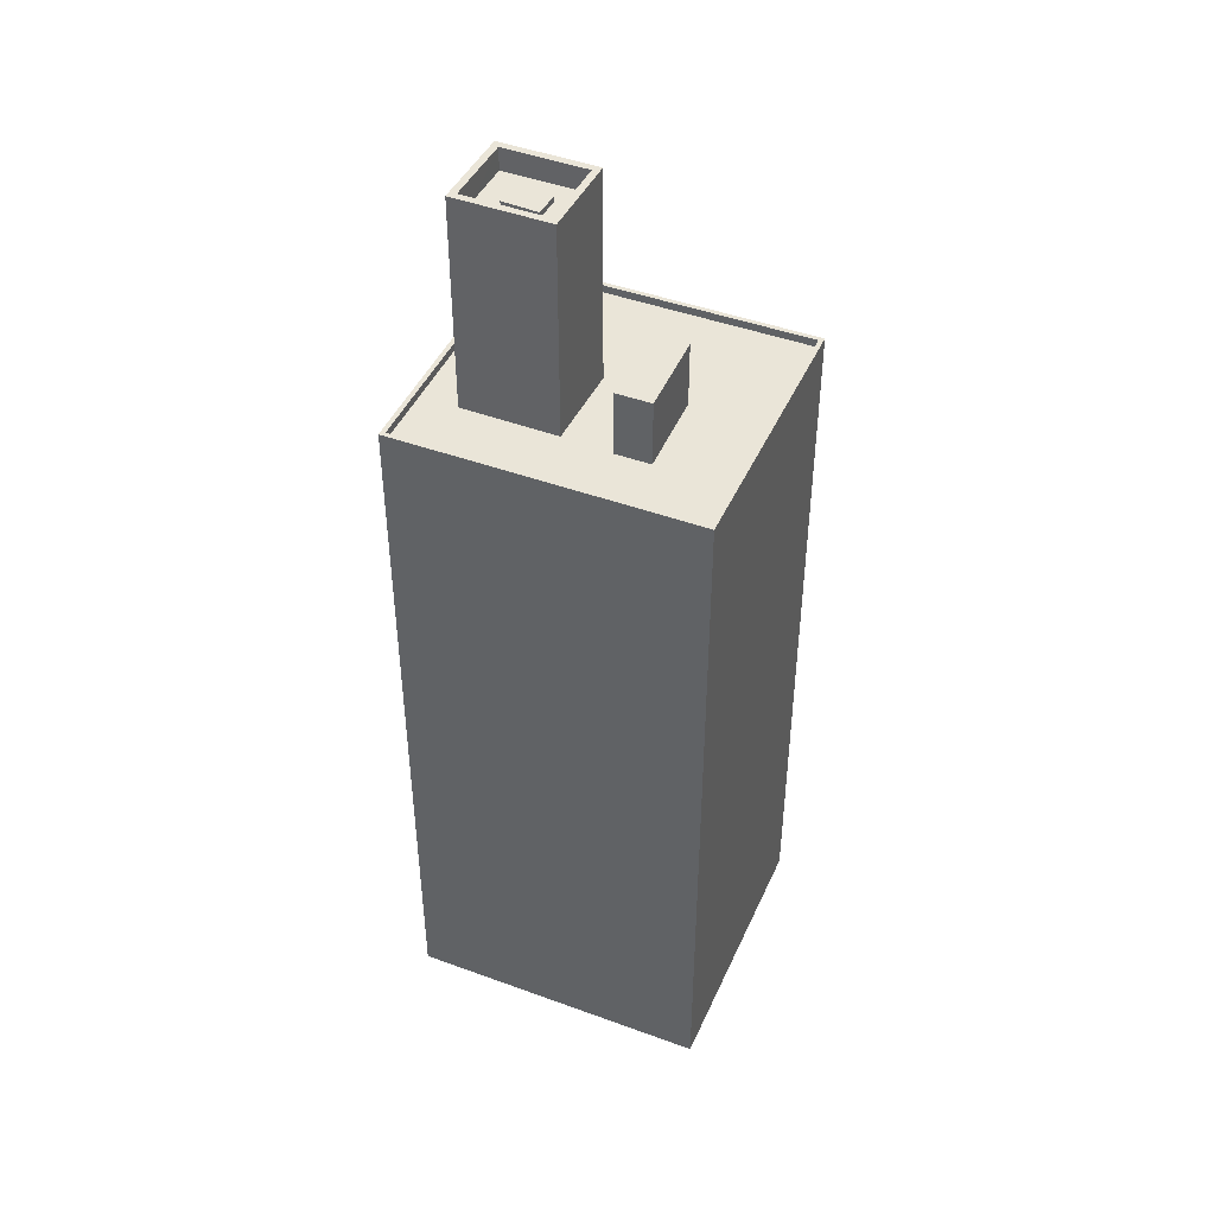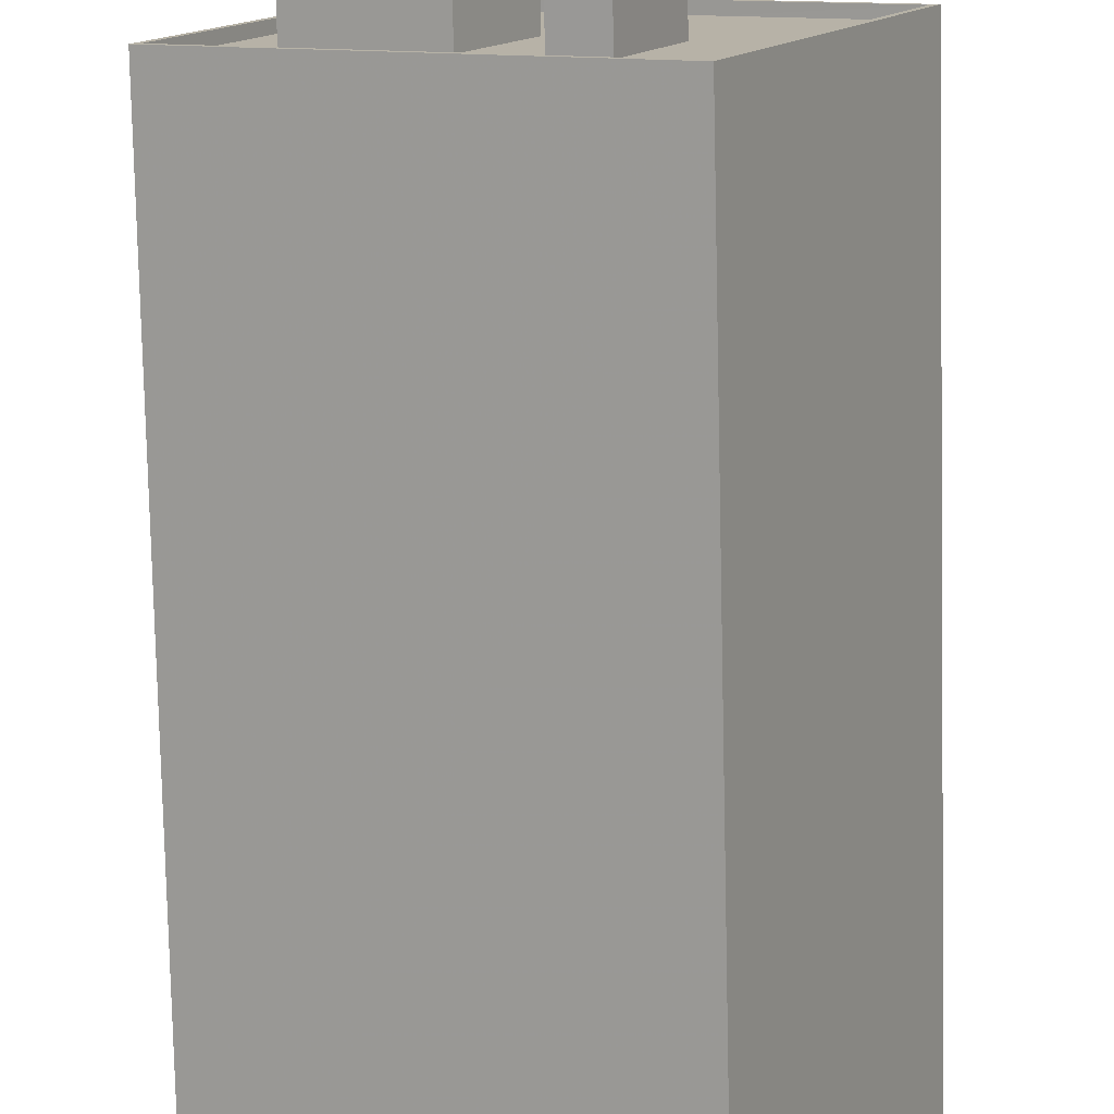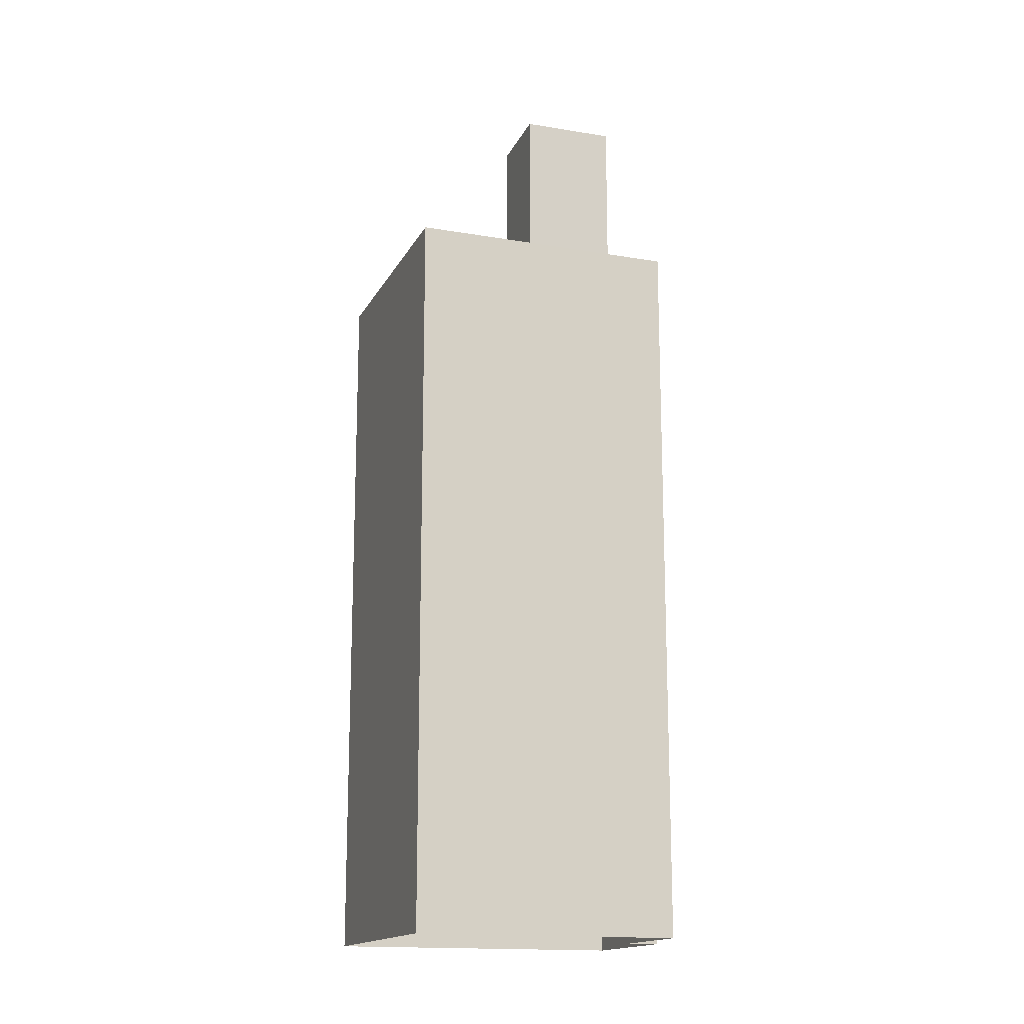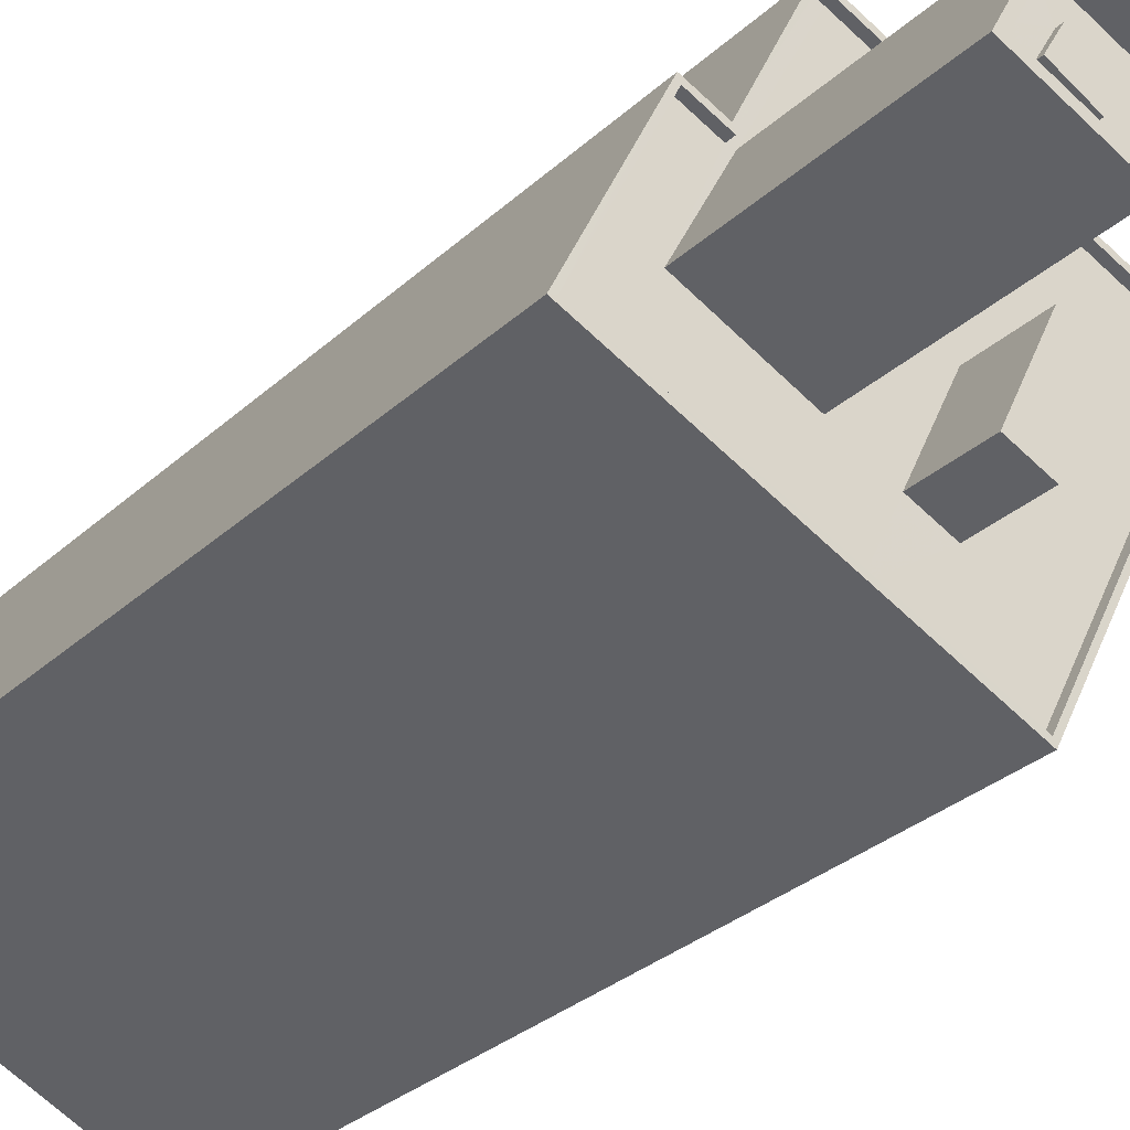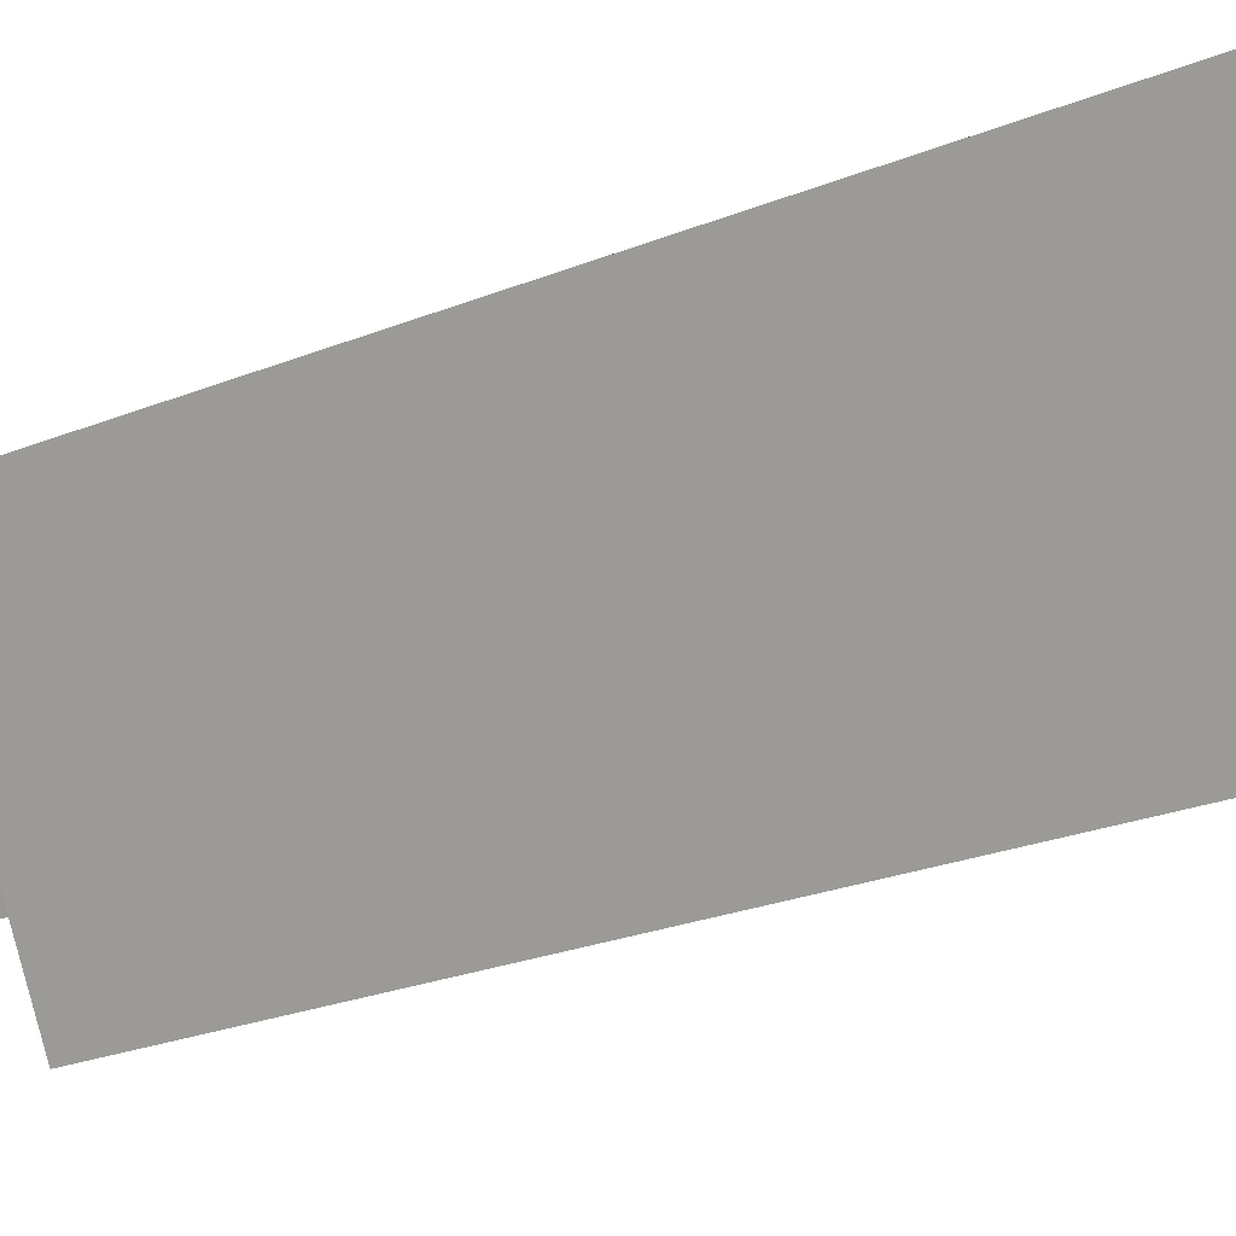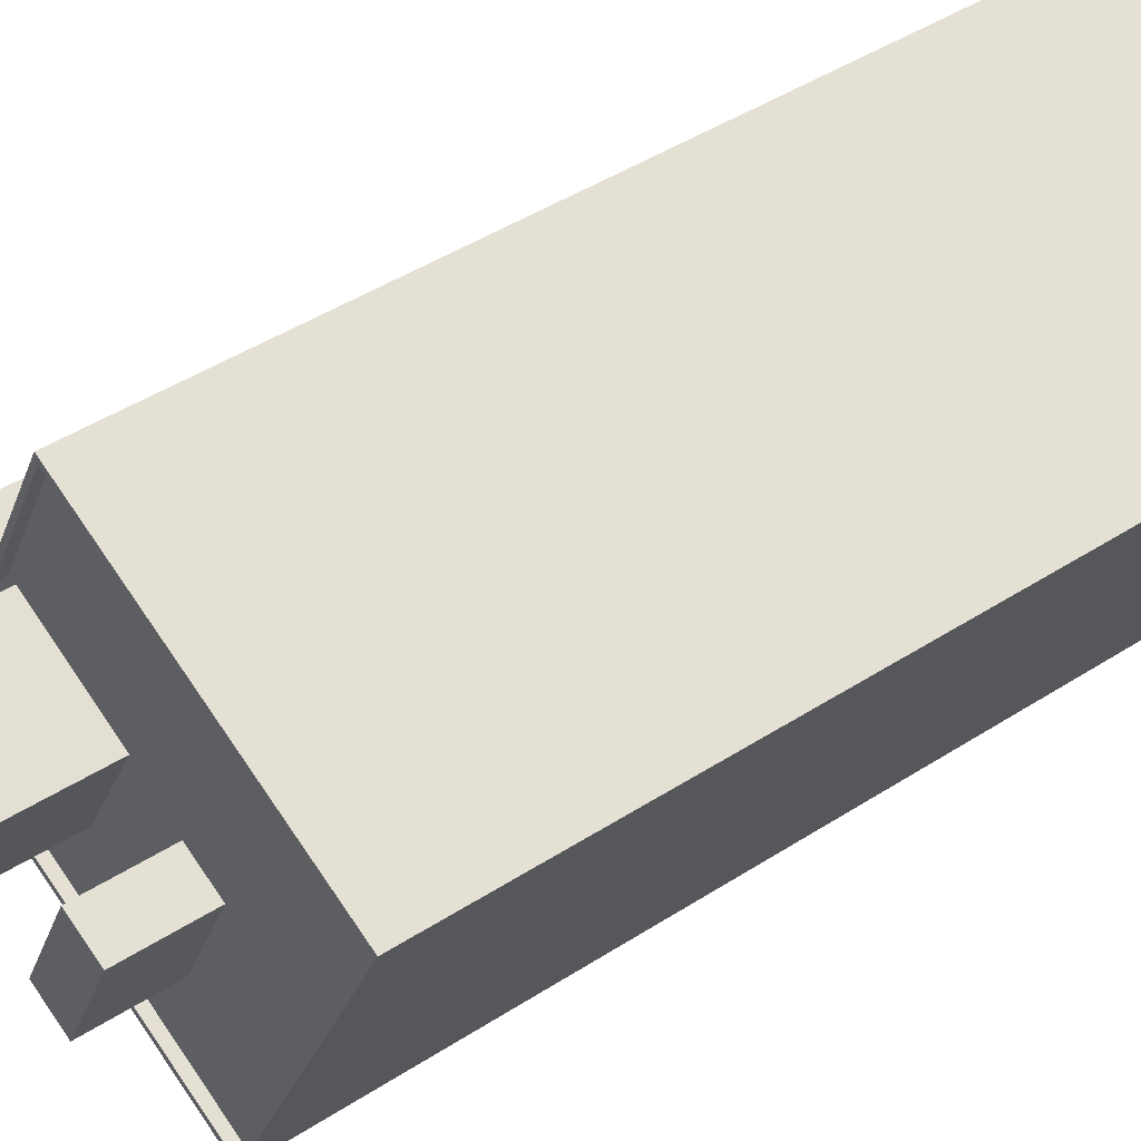
<metadata>
{"format":"obj","ext":"obj","renderer":"f3d","projection":"perspective","resolution":1024,"background":"white","views":[{"elev":44.8,"azim":-3.5,"up":"+Z"},{"elev":-77.3,"azim":1.3,"up":"+Y"},{"elev":-15.8,"azim":133.8,"up":"+Z"},{"elev":-27.9,"azim":-35.4,"up":"+Y"},{"elev":-22.0,"azim":126.3,"up":"+Y"},{"elev":40.8,"azim":51.0,"up":"+Y"}]}
</metadata>
<code>
v -5562 -3.593e+04 3.755
v -5554 -3.594e+04 3.75
v -5566 -3.594e+04 3.754
v -5563 -3.593e+04 3.756
v -5549 -3.593e+04 3.754
v -5559 -3.593e+04 3.757
v -5563 -3.593e+04 35.93
v -5564 -3.594e+04 35.93
v -5559 -3.594e+04 35.93
v -5558 -3.594e+04 35.93
v -5557 -3.593e+04 35.93
v -5559 -3.593e+04 35.94
v -5561 -3.593e+04 35.94
v -5553 -3.593e+04 35.94
v -5556 -3.593e+04 35.93
v -5557 -3.594e+04 35.93
v -5554 -3.593e+04 35.93
v -5549 -3.593e+04 35.93
v -5554 -3.594e+04 35.93
v -5556 -3.594e+04 35.93
v -5566 -3.594e+04 35.93
v -5563 -3.593e+04 35.94
v -5559 -3.593e+04 35.94
v -5561 -3.593e+04 35.94
v -5549 -3.593e+04 36.28
v -5554 -3.594e+04 36.28
v -5549 -3.593e+04 36.28
v -5554 -3.594e+04 36.28
v -5559 -3.593e+04 36.29
v -5566 -3.594e+04 36.28
v -5566 -3.594e+04 36.28
v -5563 -3.593e+04 36.29
v -5562 -3.593e+04 36.29
v -5563 -3.593e+04 36.29
v -5559 -3.593e+04 36.29
v -5561 -3.593e+04 36.29
v -5557 -3.594e+04 38.84
v -5554 -3.593e+04 38.84
v -5556 -3.593e+04 38.84
v -5556 -3.594e+04 38.84
v -5559 -3.593e+04 44.51
v -5560 -3.593e+04 44.51
v -5563 -3.593e+04 44.51
v -5562 -3.593e+04 44.51
v -5561 -3.593e+04 44.51
v -5559 -3.593e+04 44.51
v -5561 -3.593e+04 44.51
v -5561 -3.593e+04 44.51
v -5558 -3.593e+04 44.51
v -5559 -3.593e+04 44.51
v -5558 -3.593e+04 45.51
v -5559 -3.594e+04 45.51
v -5557 -3.593e+04 45.51
v -5561 -3.593e+04 45.51
v -5563 -3.593e+04 45.51
v -5563 -3.593e+04 45.51
v -5561 -3.593e+04 45.51
v -5559 -3.593e+04 45.51
v -5560 -3.593e+04 44.75
v -5561 -3.593e+04 44.75
v -5561 -3.593e+04 44.75
v -5559 -3.593e+04 44.75
f 1 2 3
f 3 4 1
f 5 2 1
f 6 5 1
f 7 8 9
f 8 10 9
f 11 12 13
f 14 12 11
f 14 11 15
f 15 9 16
f 9 10 16
f 11 9 15
f 14 17 18
f 18 17 19
f 19 20 10
f 17 14 15
f 10 20 16
f 17 20 19
f 7 21 8
f 7 22 21
f 12 23 13
f 24 7 13
f 7 24 22
f 13 23 24
f 25 26 27
f 25 28 26
f 25 27 29
f 30 31 26
f 28 30 26
f 32 31 30
f 33 32 34
f 29 33 35
f 25 29 35
f 33 36 35
f 30 34 32
f 34 36 33
f 37 38 39
f 37 40 38
f 41 42 43
f 44 43 45
f 41 46 42
f 43 42 45
f 44 47 48
f 48 47 49
f 49 50 46
f 47 44 45
f 46 50 42
f 47 50 49
f 51 52 53
f 54 55 56
f 57 54 56
f 56 55 52
f 58 52 51
f 56 52 58
f 51 53 54
f 57 51 54
f 59 60 61
f 59 62 60
f 28 18 19
f 28 25 18
f 21 30 8
f 8 30 10
f 10 28 19
f 10 30 28
f 30 21 22
f 34 30 22
f 36 22 24
f 36 34 22
f 36 24 23
f 35 36 23
f 18 25 14
f 12 14 35
f 12 35 23
f 14 25 35
f 26 3 2
f 26 31 3
f 31 4 3
f 31 32 4
f 33 1 4
f 32 33 4
f 33 6 1
f 33 29 6
f 27 5 6
f 29 27 6
f 26 2 5
f 27 26 5
f 15 38 17
f 15 39 38
f 17 40 20
f 17 38 40
f 40 37 16
f 20 40 16
f 37 39 15
f 16 37 15
f 7 52 55
f 7 9 52
f 41 58 46
f 46 51 49
f 46 58 51
f 58 41 43
f 56 58 43
f 48 57 44
f 44 56 43
f 44 57 56
f 51 48 49
f 51 57 48
f 13 7 55
f 54 13 55
f 53 13 54
f 53 11 13
f 52 11 53
f 52 9 11
f 47 61 60
f 47 45 61
f 47 60 62
f 50 47 62
f 50 62 59
f 42 50 59
f 45 59 61
f 45 42 59

</code>
